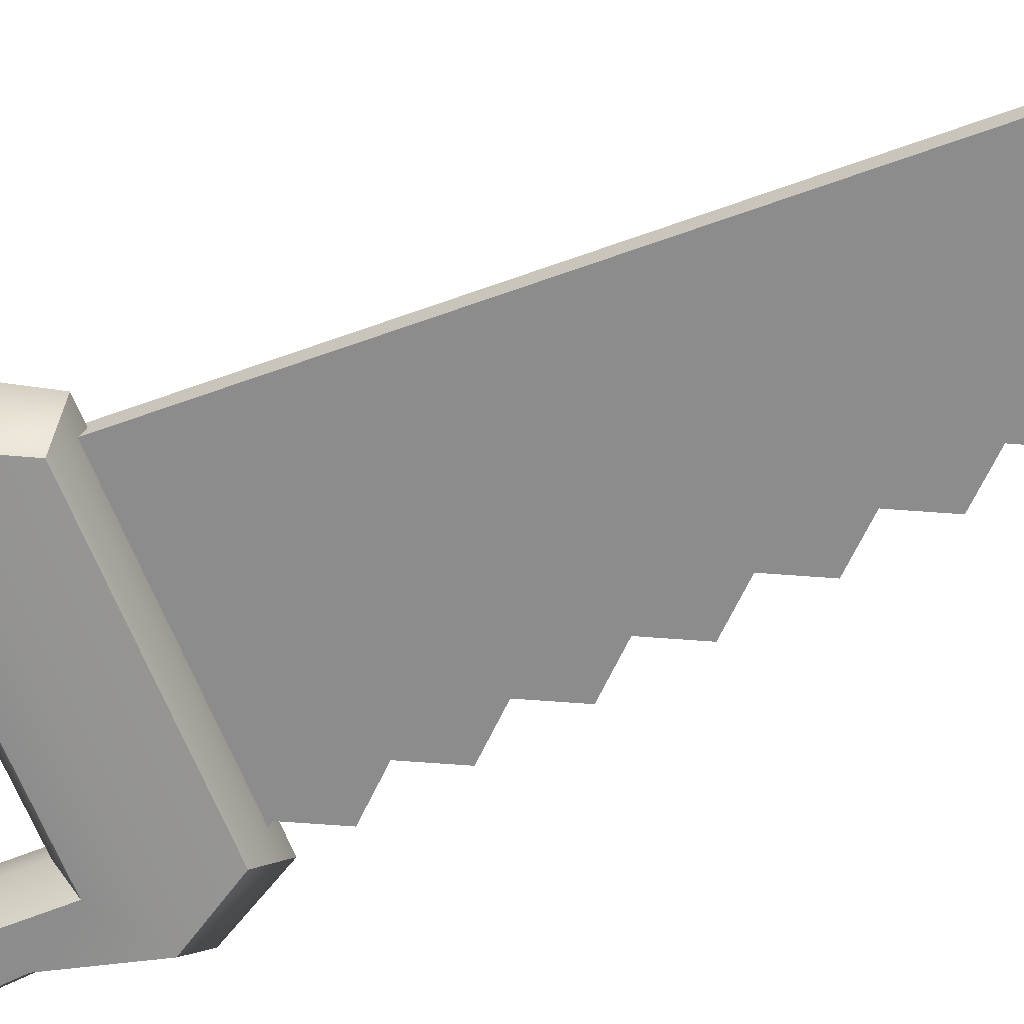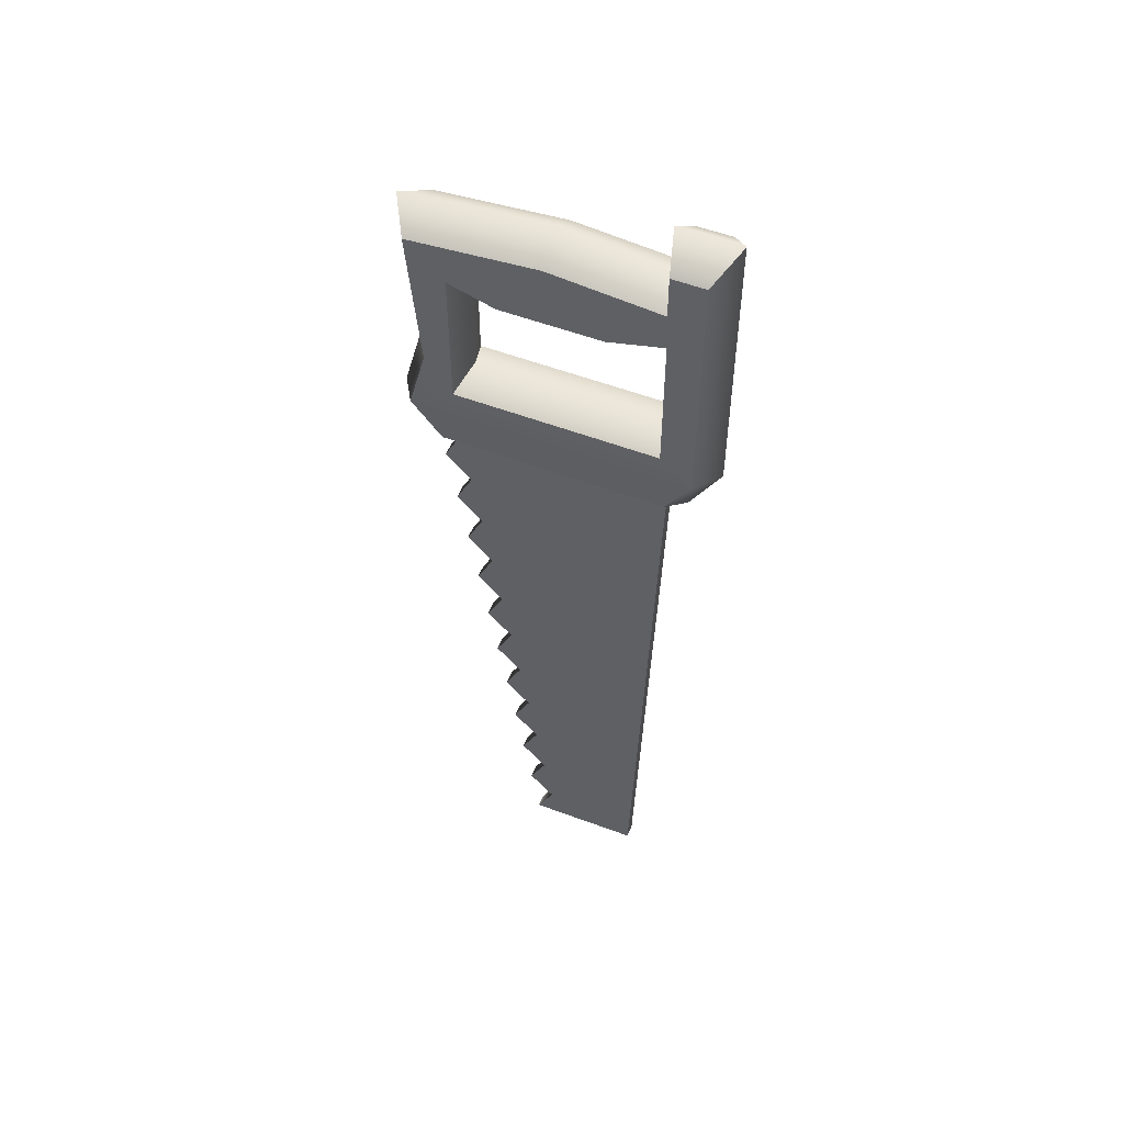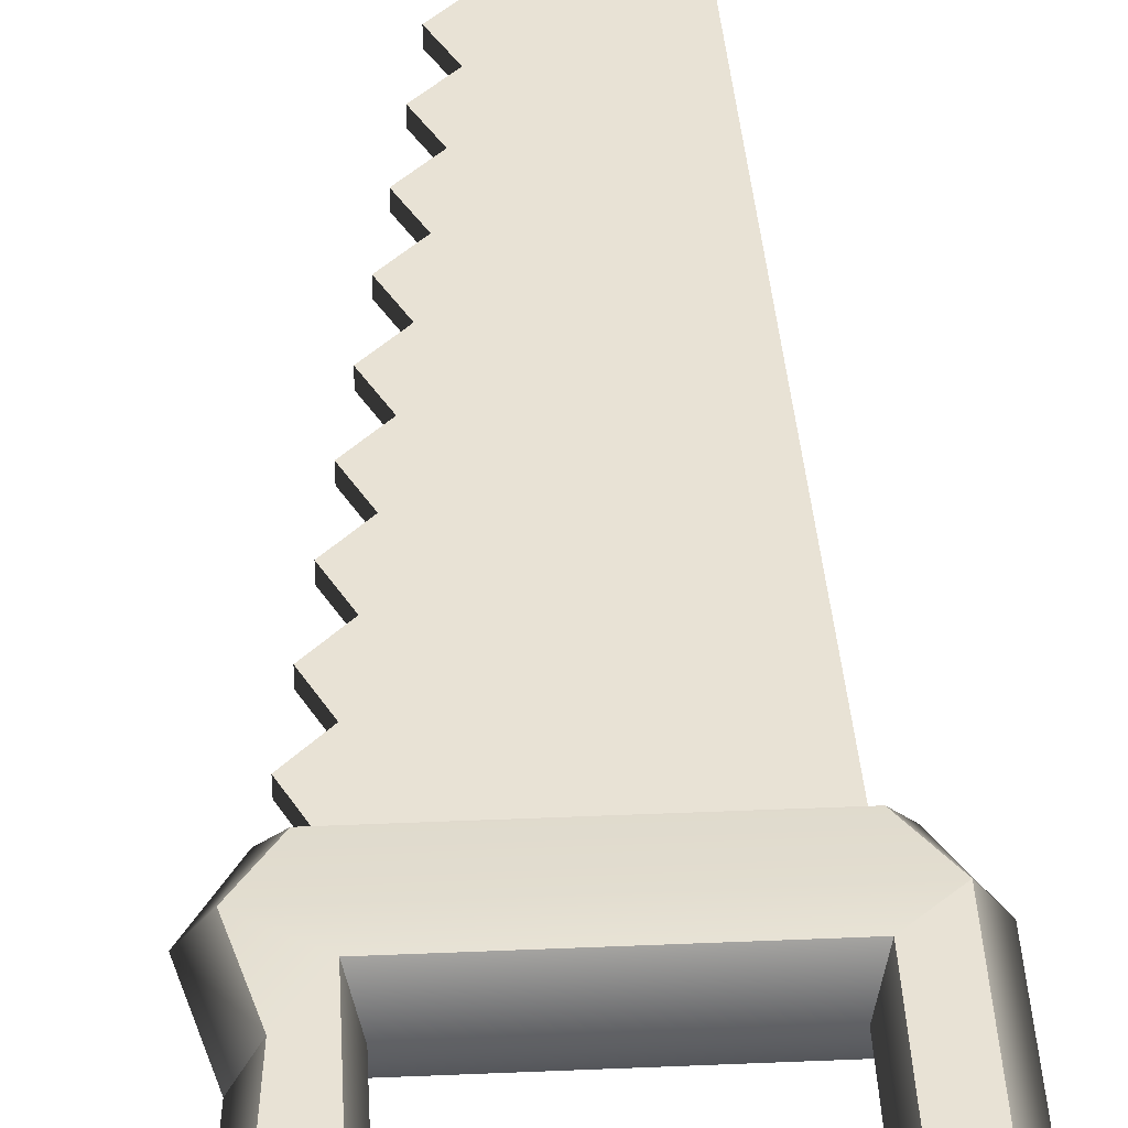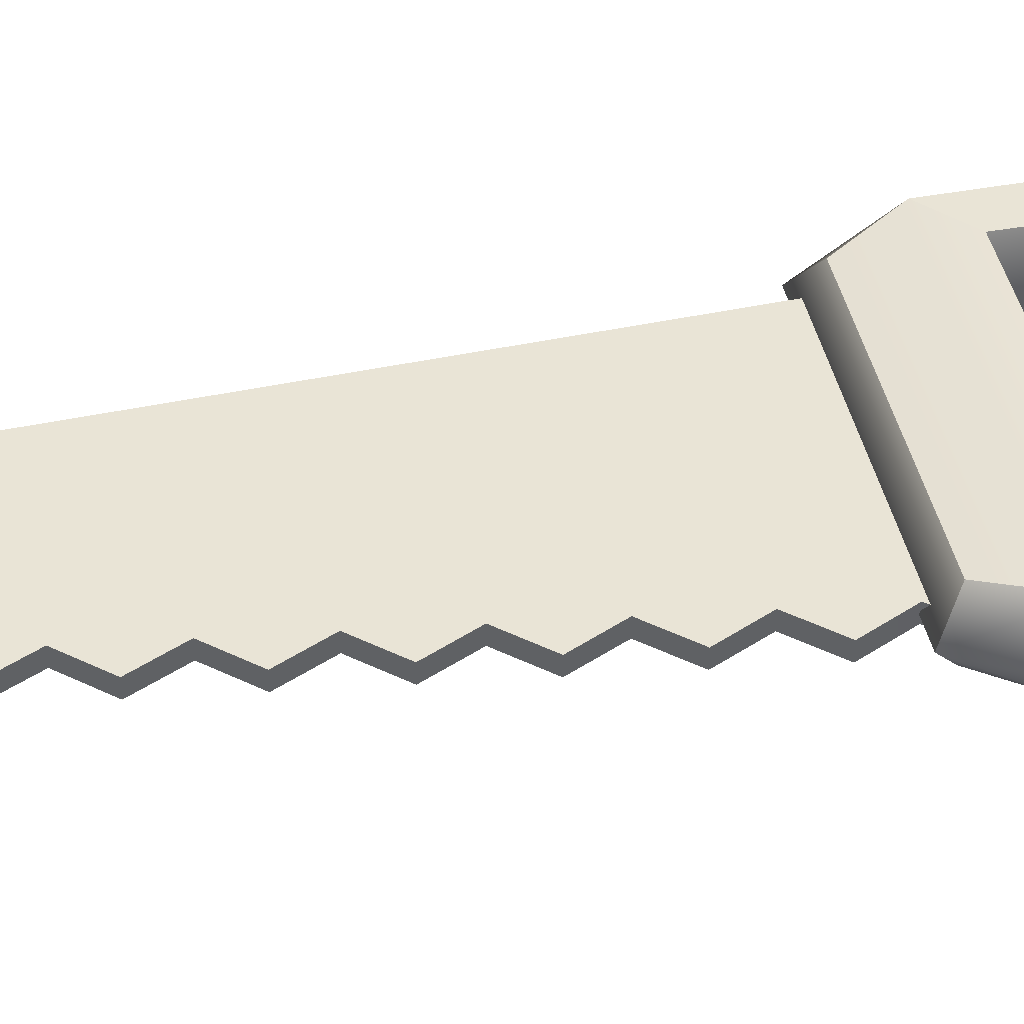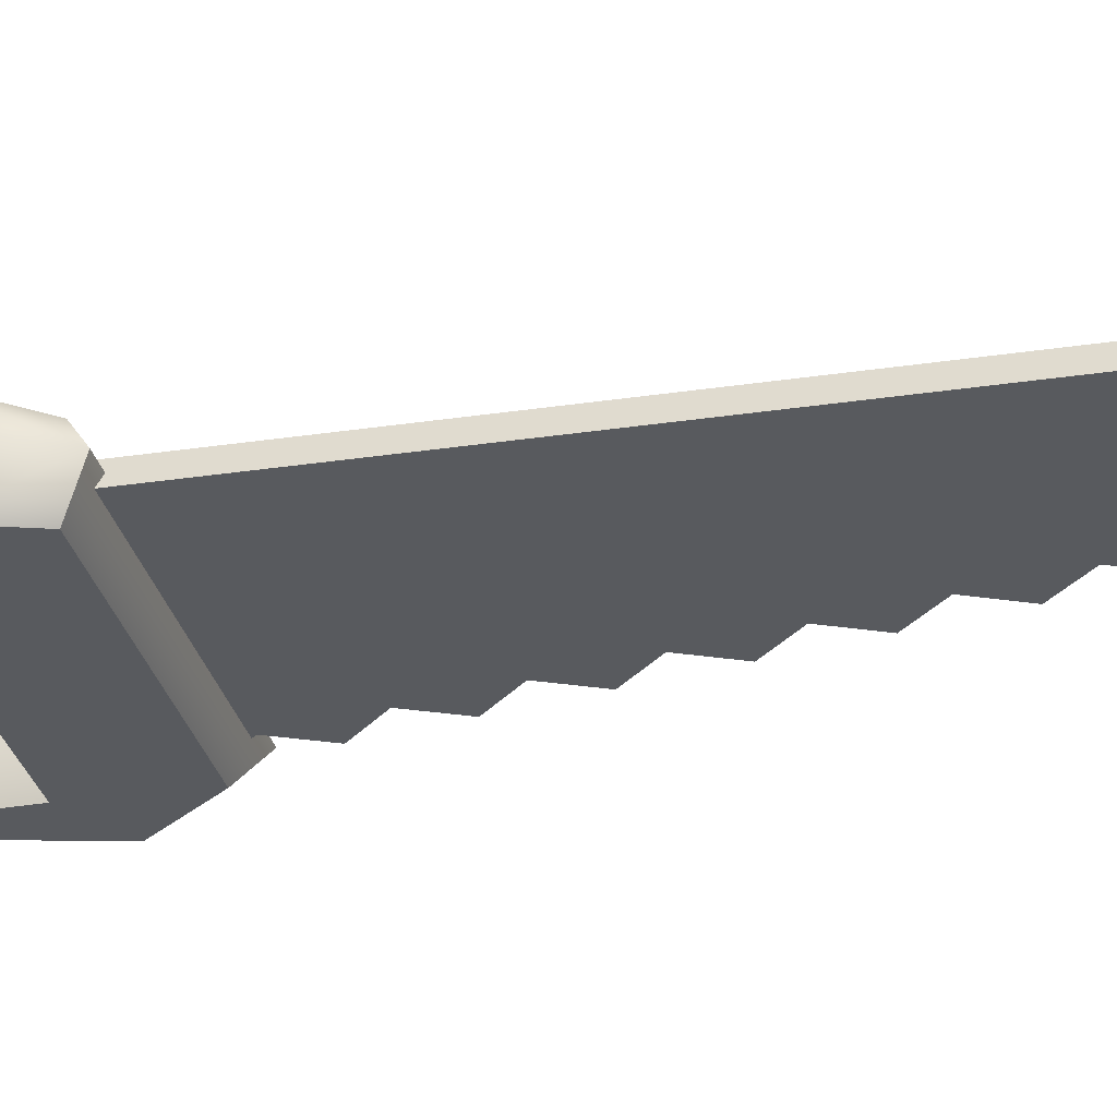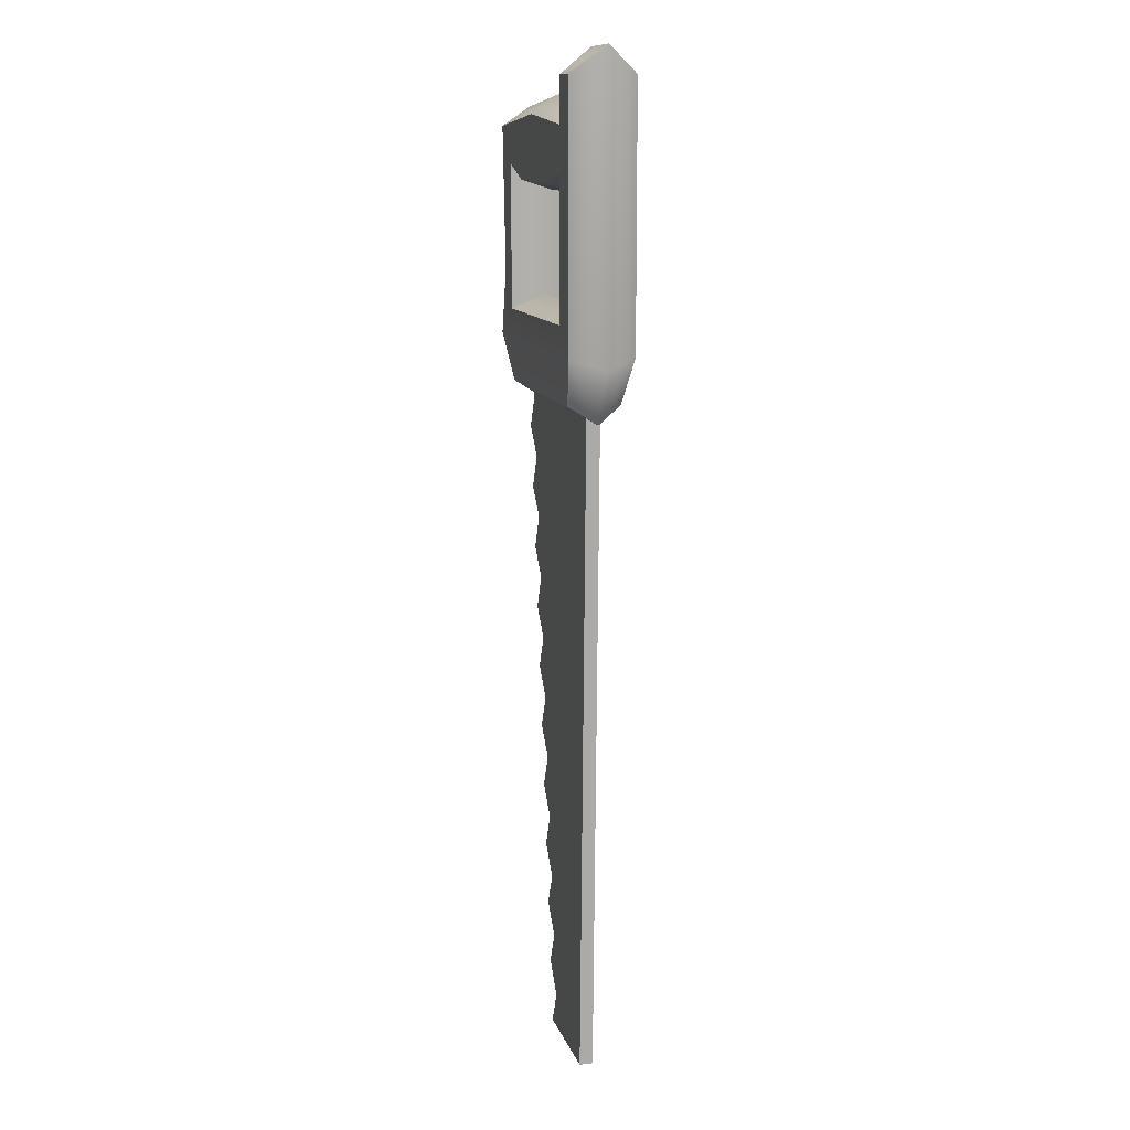
<metadata>
{"format":"obj","ext":"obj","renderer":"f3d","projection":"perspective","resolution":1024,"background":"white","views":[{"elev":-64.3,"azim":111.9,"up":"+Y"},{"elev":53.6,"azim":22.1,"up":"+Z"},{"elev":40.8,"azim":-3.0,"up":"+Y"},{"elev":42.4,"azim":-102.5,"up":"+Y"},{"elev":-30.7,"azim":104.0,"up":"+Y"},{"elev":11.9,"azim":75.8,"up":"+Z"}]}
</metadata>
<code>
g meger3d_Char_workshop_C3_5
v 0.146 -0.009714 0.2461
v 0.1376 -0.009714 -0.02158
v -0.1584 -0.009714 0.2034
v -0.196 -0.009714 0.2493
v -0.1829 -0.009714 0.1537
v -0.1452 -0.009714 0.1133
v -0.1697 -0.009714 0.06363
v -0.1319 -0.009714 0.02315
v -0.1564 -0.009714 -0.02648
v -0.1187 -0.009714 -0.06695
v -0.1432 -0.009714 -0.1166
v -0.1054 -0.009714 -0.1571
v -0.1299 -0.009714 -0.2067
v -0.09215 -0.009714 -0.2472
v -0.1167 -0.009714 -0.2968
v 0.1241 -0.009714 -0.4558
v -0.0789 -0.009714 -0.3373
v -0.1034 -0.009714 -0.3869
v -0.06565 -0.009714 -0.4274
v -0.09017 -0.009714 -0.477
v -0.0524 -0.009714 -0.5175
v -0.07692 -0.009714 -0.5671
v -0.03915 -0.009714 -0.6076
v -0.06366 -0.009714 -0.6572
v -0.02589 -0.009714 -0.6977
v -0.05049 -0.009714 -0.7498
v 0.1149 -0.009714 -0.7473
v 0.1149 -0.009714 -0.7473
v 0.1149 0.009714 -0.7473
v -0.05049 0.009714 -0.7498
v -0.05049 -0.009714 -0.7498
v 0.1149 0.009714 -0.7473
v 0.1241 0.009714 -0.4558
v -0.02589 0.009714 -0.6977
v -0.05049 0.009714 -0.7498
v -0.06366 0.009714 -0.6572
v -0.03915 0.009714 -0.6076
v -0.07692 0.009714 -0.5671
v -0.0524 0.009714 -0.5175
v -0.09017 0.009714 -0.477
v -0.06565 0.009714 -0.4274
v -0.1034 0.009714 -0.3869
v -0.0789 0.009714 -0.3373
v -0.1167 0.009714 -0.2968
v 0.1376 0.009714 -0.02158
v -0.09215 0.009714 -0.2472
v -0.1299 0.009714 -0.2067
v -0.1054 0.009714 -0.1571
v -0.1432 0.009714 -0.1166
v -0.1187 0.009714 -0.06695
v -0.1564 0.009714 -0.02648
v -0.1319 0.009714 0.02315
v -0.1697 0.009714 0.06363
v -0.1452 0.009714 0.1133
v -0.1829 0.009714 0.1537
v -0.1584 0.009714 0.2034
v -0.196 0.009714 0.2493
v 0.146 0.009714 0.2461
v 0.146 0.009714 0.2461
v 0.146 -0.009714 0.2461
v -0.196 -0.009714 0.2493
v -0.196 0.009714 0.2493
v -0.196 -0.009714 0.2493
v -0.1584 -0.009714 0.2034
v -0.1584 0.009714 0.2034
v -0.196 0.009714 0.2493
v -0.1829 0.009714 0.1537
v -0.1829 -0.009714 0.1537
v -0.1452 0.009714 0.1133
v -0.1452 -0.009714 0.1133
v -0.1697 0.009714 0.06363
v -0.1697 -0.009714 0.06363
v -0.1319 0.009714 0.02315
v -0.1319 -0.009714 0.02315
v -0.1564 0.009714 -0.02648
v -0.1564 -0.009714 -0.02648
v -0.1187 0.009714 -0.06695
v -0.1187 -0.009714 -0.06695
v -0.1432 0.009714 -0.1166
v -0.1432 -0.009714 -0.1166
v -0.1054 0.009714 -0.1571
v -0.1054 -0.009714 -0.1571
v -0.1299 0.009714 -0.2067
v -0.1299 -0.009714 -0.2067
v -0.09215 0.009714 -0.2472
v -0.09215 -0.009714 -0.2472
v -0.1167 0.009714 -0.2968
v -0.1167 -0.009714 -0.2968
v -0.0789 0.009714 -0.3373
v -0.0789 -0.009714 -0.3373
v -0.1034 0.009714 -0.3869
v -0.1034 -0.009714 -0.3869
v -0.06565 0.009714 -0.4274
v -0.06565 -0.009714 -0.4274
v -0.09017 0.009714 -0.477
v -0.09017 -0.009714 -0.477
v -0.0524 0.009714 -0.5175
v -0.0524 -0.009714 -0.5175
v -0.07692 0.009714 -0.5671
v -0.07692 -0.009714 -0.5671
v -0.03915 0.009714 -0.6076
v -0.03915 -0.009714 -0.6076
v -0.06366 0.009714 -0.6572
v -0.06366 -0.009714 -0.6572
v -0.02589 0.009714 -0.6977
v -0.02589 -0.009714 -0.6977
v -0.05049 0.009714 -0.7498
v -0.05049 -0.009714 -0.7498
v 0.146 0.009714 0.2461
v 0.1376 0.009714 -0.02158
v 0.1376 -0.009714 -0.02158
v 0.146 -0.009714 0.2461
v 0.1241 -0.009714 -0.4558
v 0.1241 0.009714 -0.4558
v 0.1149 -0.009714 -0.7473
v 0.1149 0.009714 -0.7473
v 0.1891 -0.04626 0.2934
v -0.2116 -0.04626 0.2934
v -0.1476 -0.04626 0.3342
v 0.1432 -0.04626 0.3342
v 0.1499 -0.0372 0.2255
v -0.1724 -0.0372 0.2255
v -0.1861 -0.04626 0.3887
v -0.1946 0 0.202
v -0.1724 -0.0372 0.2255
v 0.1499 -0.0372 0.2255
v 0.1722 0 0.202
v 0.1499 0.0372 0.2255
v -0.1724 0.0372 0.2255
v 0.1432 0.04626 0.3342
v -0.1476 0.04626 0.3342
v -0.2116 0.04626 0.2934
v 0.1891 0.04626 0.2934
v -0.1724 0.0372 0.2255
v 0.1499 0.0372 0.2255
v -0.1861 0.04626 0.3887
v -0.1347 0 0.3543
v -0.1476 0.04626 0.3342
v 0.1432 0.04626 0.3342
v 0.1303 0 0.3543
v 0.1432 -0.04626 0.3342
v -0.1476 -0.04626 0.3342
v -0.1861 -0.04626 0.3887
v -0.2116 -0.04626 0.2934
v -0.2393 0 0.2793
v -0.2103 0 0.3878
v -0.1861 0.04626 0.3887
v -0.2116 0.04626 0.2934
v -0.2116 -0.04626 0.2934
v -0.1724 -0.0372 0.2255
v -0.1946 0 0.202
v -0.2393 0 0.2793
v -0.2116 0.04626 0.2934
v -0.1724 0.0372 0.2255
v 0.1722 0 0.202
v 0.1499 -0.0372 0.2255
v 0.1891 -0.04626 0.2934
v 0.2168 0 0.2793
v 0.1891 0.04626 0.2934
v 0.1499 0.0372 0.2255
v 0.1891 0.04626 0.2934
v 0.1891 0.04626 0.66
v 0.1432 0.04626 0.5425
v 0.1432 0.04626 0.3342
v 0.1413 0.04626 0.5967
v -0.01805 0.04626 0.6118
v 0.06343 0.04626 0.5214
v 0.1891 0.04626 0.66
v 0.1413 0.04626 0.66
v -0.08059 0.04626 0.5214
v -0.1476 0.04626 0.5425
v -0.2032 0.04626 0.5967
v -0.1476 0.04626 0.3342
v -0.1861 0.04626 0.3887
v 0.1432 0.04626 0.3342
v 0.1432 0.04626 0.5425
v 0.1303 0 0.5223
v 0.1303 0 0.3543
v 0.1432 -0.04626 0.3342
v 0.1432 -0.04626 0.5425
v 0.1432 -0.04626 0.3342
v 0.1432 -0.04626 0.5425
v 0.1891 -0.04626 0.66
v 0.1891 -0.04626 0.2934
v 0.1413 -0.04626 0.5967
v -0.01805 -0.04626 0.6118
v 0.06343 -0.04626 0.5214
v 0.1413 -0.04626 0.66
v -0.08059 -0.04626 0.5214
v -0.2032 -0.04626 0.5967
v -0.1476 -0.04626 0.5425
v -0.1861 -0.04626 0.3887
v -0.1476 -0.04626 0.3342
v 0.1891 -0.04626 0.2934
v 0.1891 -0.04626 0.66
v 0.2168 0 0.6966
v 0.2168 0 0.2793
v 0.1891 0.04626 0.2934
v 0.1891 0.04626 0.66
v -0.1347 0 0.5223
v -0.1476 0.04626 0.5425
v -0.1476 0.04626 0.3342
v -0.1347 0 0.3543
v -0.1476 -0.04626 0.3342
v -0.1476 -0.04626 0.5425
v -0.2297 0 0.6245
v -0.2032 -0.04626 0.5967
v -0.1861 -0.04626 0.3887
v -0.2103 0 0.3878
v -0.1861 0.04626 0.3887
v -0.2032 0.04626 0.5967
v 0.1432 0.04626 0.5425
v 0.06343 0.04626 0.5214
v 0.0723 0 0.5068
v 0.1303 0 0.5223
v -0.08059 0.04626 0.5214
v -0.08946 0 0.5068
v -0.1347 0 0.5223
v -0.1476 0.04626 0.5425
v 0.1432 -0.04626 0.5425
v 0.06343 -0.04626 0.5214
v -0.08059 -0.04626 0.5214
v -0.1476 -0.04626 0.5425
v 0.1413 -0.04626 0.5967
v -0.01805 -0.04626 0.6118
v -0.01899 0 0.6417
v 0.1284 0 0.6245
v -0.2297 0 0.6245
v -0.2032 -0.04626 0.5967
v 0.1413 0.04626 0.5967
v -0.01805 0.04626 0.6118
v -0.2032 0.04626 0.5967
v 0.1891 -0.04626 0.66
v 0.1413 -0.04626 0.66
v 0.1284 0 0.6966
v 0.2168 0 0.6966
v 0.1891 0.04626 0.66
v 0.1413 0.04626 0.66
v 0.1284 0 0.6966
v 0.1413 -0.04626 0.66
v 0.1413 -0.04626 0.5967
v 0.1284 0 0.6245
v 0.1413 0.04626 0.5967
v 0.1413 0.04626 0.66
g meger3d_Char_workshop_C3_5_0
f 3 2 1
f 4 3 1
f 3 5 2
f 5 6 2
f 6 7 2
f 7 8 2
f 8 9 2
f 9 10 2
f 10 11 2
f 11 12 2
f 12 13 2
f 13 14 2
f 2 14 15
f 16 2 15
f 17 16 15
f 17 18 16
f 18 19 16
f 19 20 16
f 20 21 16
f 21 22 16
f 22 23 16
f 23 24 16
f 24 25 16
f 25 26 16
f 26 27 16
f 30 29 28
f 31 30 28
f 34 33 32
f 35 34 32
f 34 36 33
f 36 37 33
f 37 38 33
f 38 39 33
f 39 40 33
f 40 41 33
f 41 42 33
f 42 43 33
f 33 43 44
f 45 33 44
f 46 45 44
f 46 47 45
f 47 48 45
f 48 49 45
f 49 50 45
f 50 51 45
f 51 52 45
f 52 53 45
f 53 54 45
f 54 55 45
f 55 56 45
f 56 57 45
f 57 58 45
f 61 60 59
f 62 61 59
f 65 64 63
f 66 65 63
f 65 67 64
f 67 68 64
f 67 69 68
f 69 70 68
f 69 71 70
f 71 72 70
f 71 73 72
f 73 74 72
f 73 75 74
f 75 76 74
f 75 77 76
f 77 78 76
f 77 79 78
f 79 80 78
f 79 81 80
f 81 82 80
f 81 83 82
f 83 84 82
f 83 85 84
f 85 86 84
f 85 87 86
f 87 88 86
f 87 89 88
f 89 90 88
f 89 91 90
f 91 92 90
f 91 93 92
f 93 94 92
f 93 95 94
f 95 96 94
f 95 97 96
f 97 98 96
f 97 99 98
f 99 100 98
f 99 101 100
f 101 102 100
f 101 103 102
f 103 104 102
f 103 105 104
f 105 106 104
f 105 107 106
f 107 108 106
f 111 110 109
f 112 111 109
f 111 113 110
f 113 114 110
f 113 115 114
f 115 116 114
f 119 118 117
f 120 119 117
f 117 118 121
f 118 122 121
f 119 123 118
f 126 125 124
f 127 126 124
f 127 124 128
f 124 129 128
f 132 131 130
f 133 132 130
f 132 133 134
f 133 135 134
f 132 136 131
f 139 138 137
f 140 139 137
f 140 137 141
f 137 142 141
f 145 144 143
f 146 145 143
f 146 147 145
f 147 148 145
f 151 150 149
f 152 151 149
f 152 153 151
f 153 154 151
f 157 156 155
f 158 157 155
f 158 155 159
f 155 160 159
f 163 162 161
f 164 163 161
f 166 165 163
f 167 166 163
f 165 168 163
f 165 169 168
f 167 170 166
f 170 171 166
f 171 172 166
f 172 171 173
f 174 172 173
f 177 176 175
f 178 177 175
f 178 179 177
f 179 180 177
f 183 182 181
f 184 183 181
f 183 185 182
f 185 186 182
f 186 187 182
f 183 188 185
f 186 189 187
f 186 190 189
f 190 191 189
f 191 190 192
f 193 191 192
f 196 195 194
f 197 196 194
f 197 198 196
f 198 199 196
f 202 201 200
f 203 202 200
f 203 200 204
f 200 205 204
f 208 207 206
f 209 208 206
f 209 206 210
f 206 211 210
f 214 213 212
f 215 214 212
f 216 213 214
f 217 216 214
f 217 218 216
f 218 219 216
f 215 220 214
f 220 221 214
f 217 214 221
f 222 217 221
f 217 222 218
f 222 223 218
f 226 225 224
f 227 226 224
f 226 228 225
f 228 229 225
f 227 230 226
f 230 231 226
f 226 231 228
f 231 232 228
f 235 234 233
f 236 235 233
f 236 237 235
f 237 238 235
f 241 240 239
f 242 241 239
f 242 239 243
f 239 244 243

</code>
